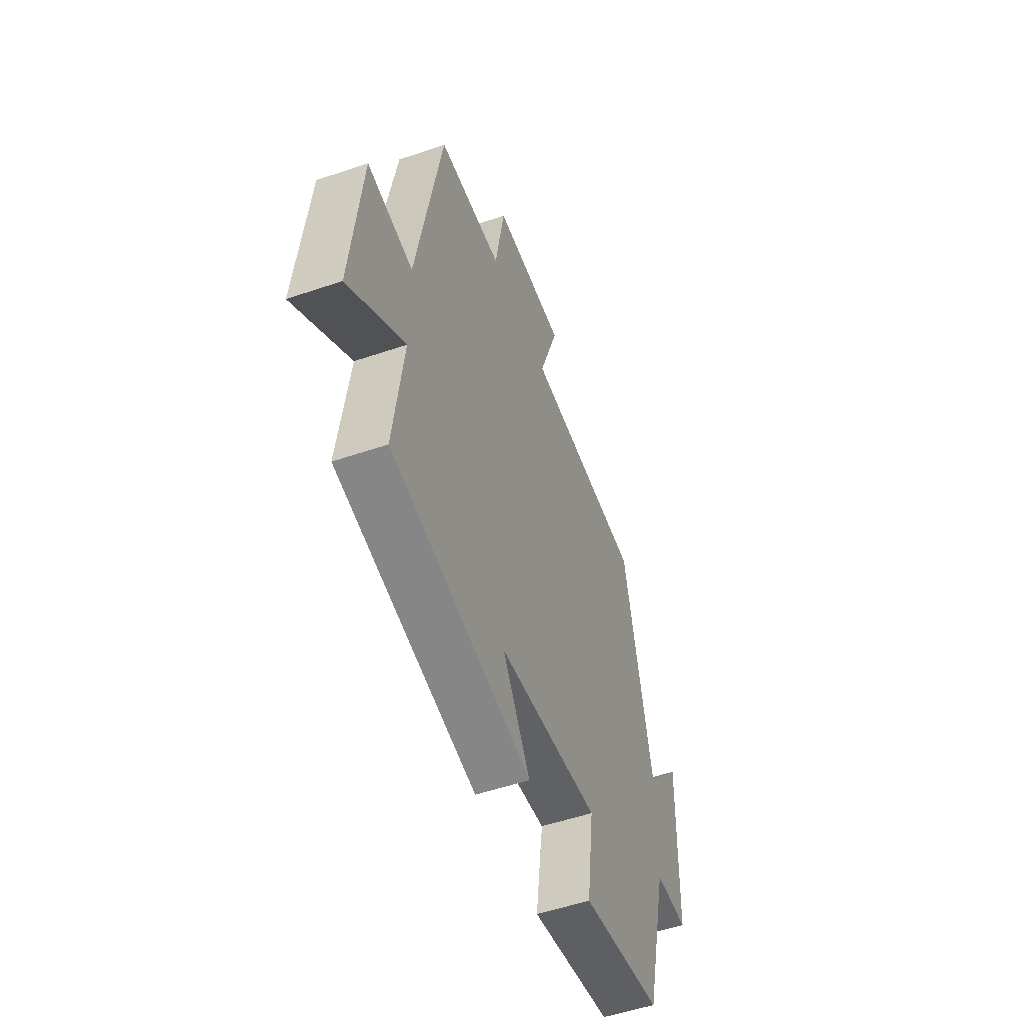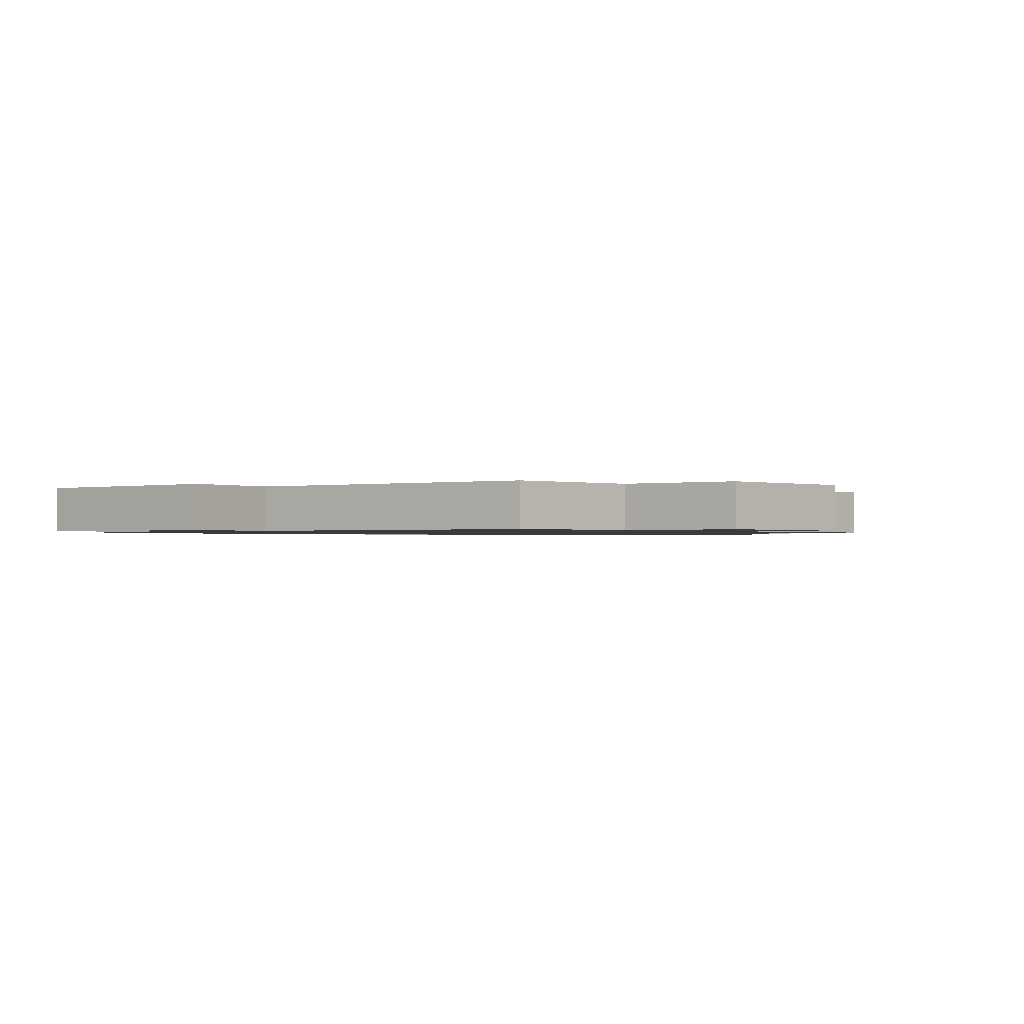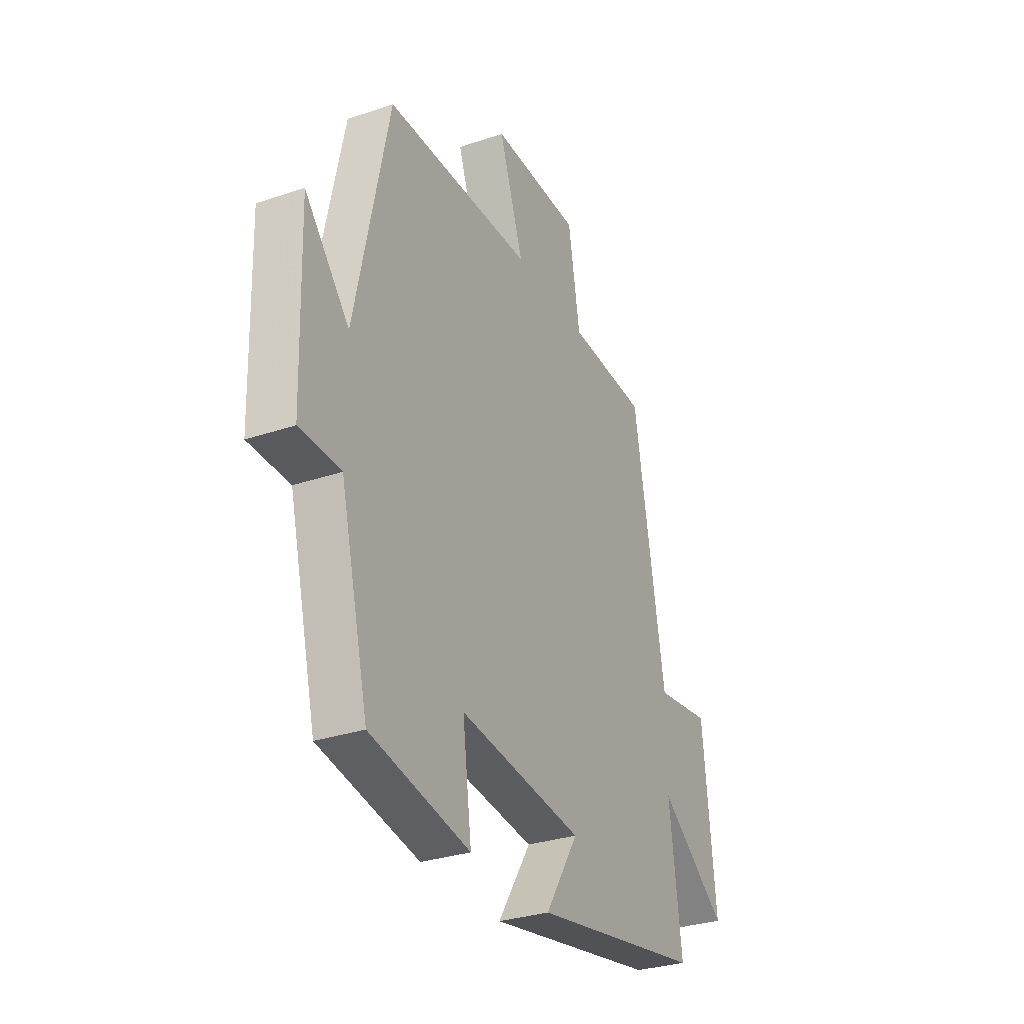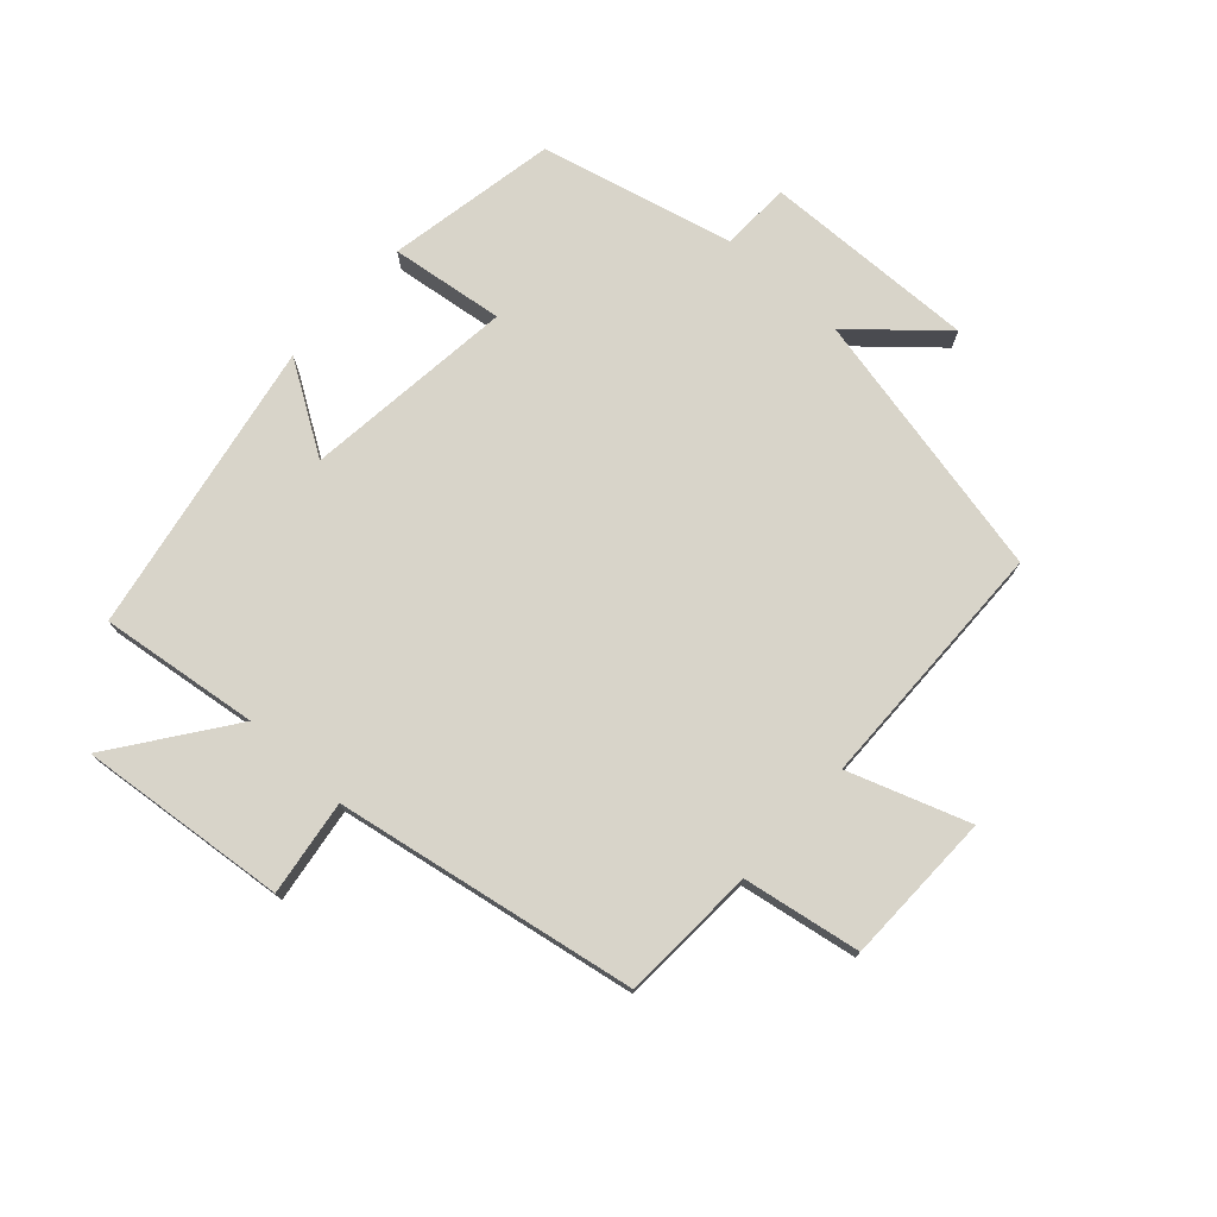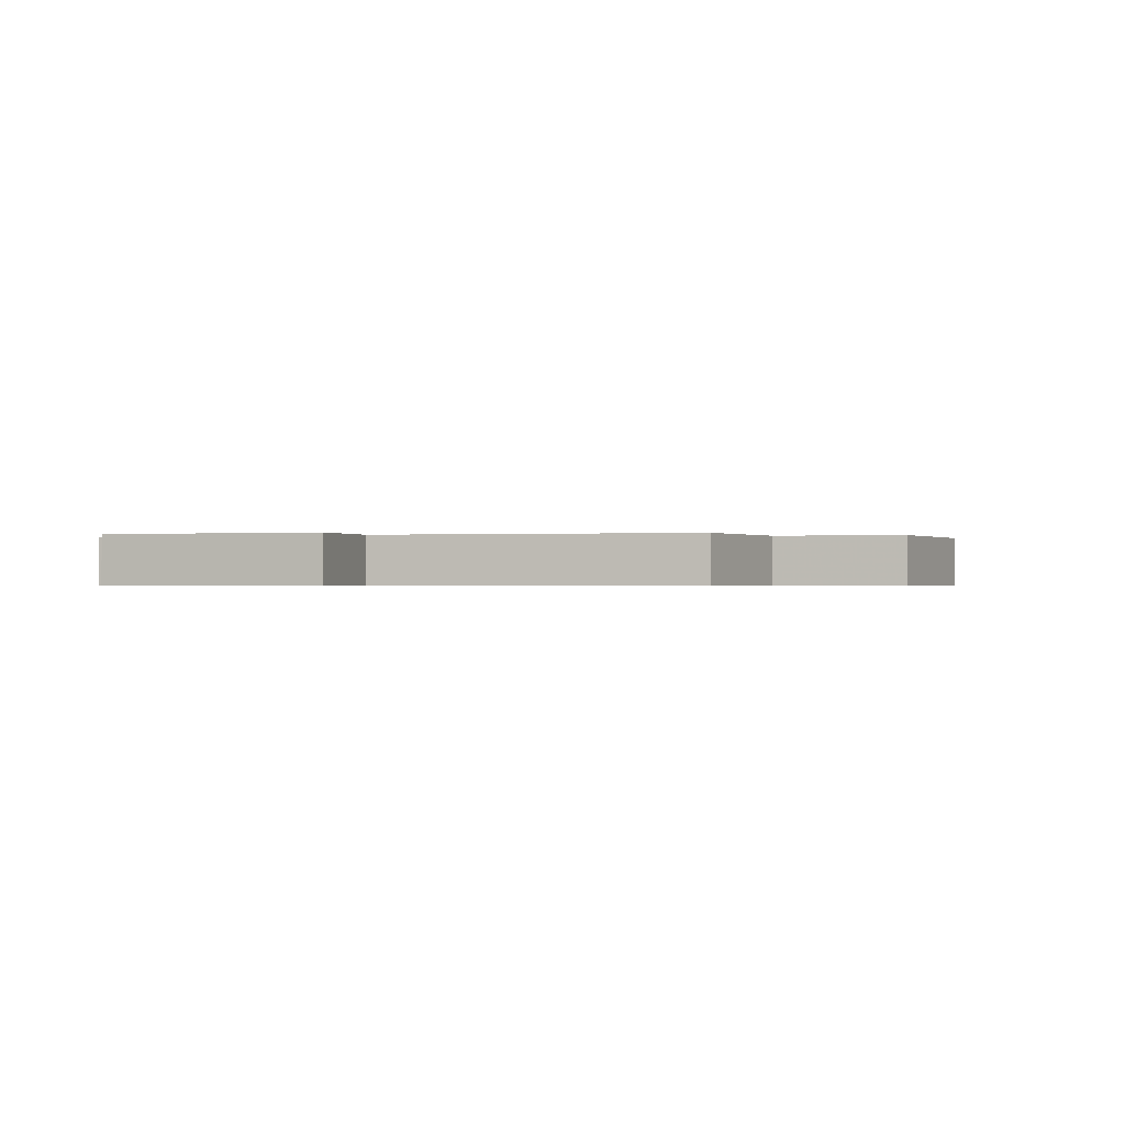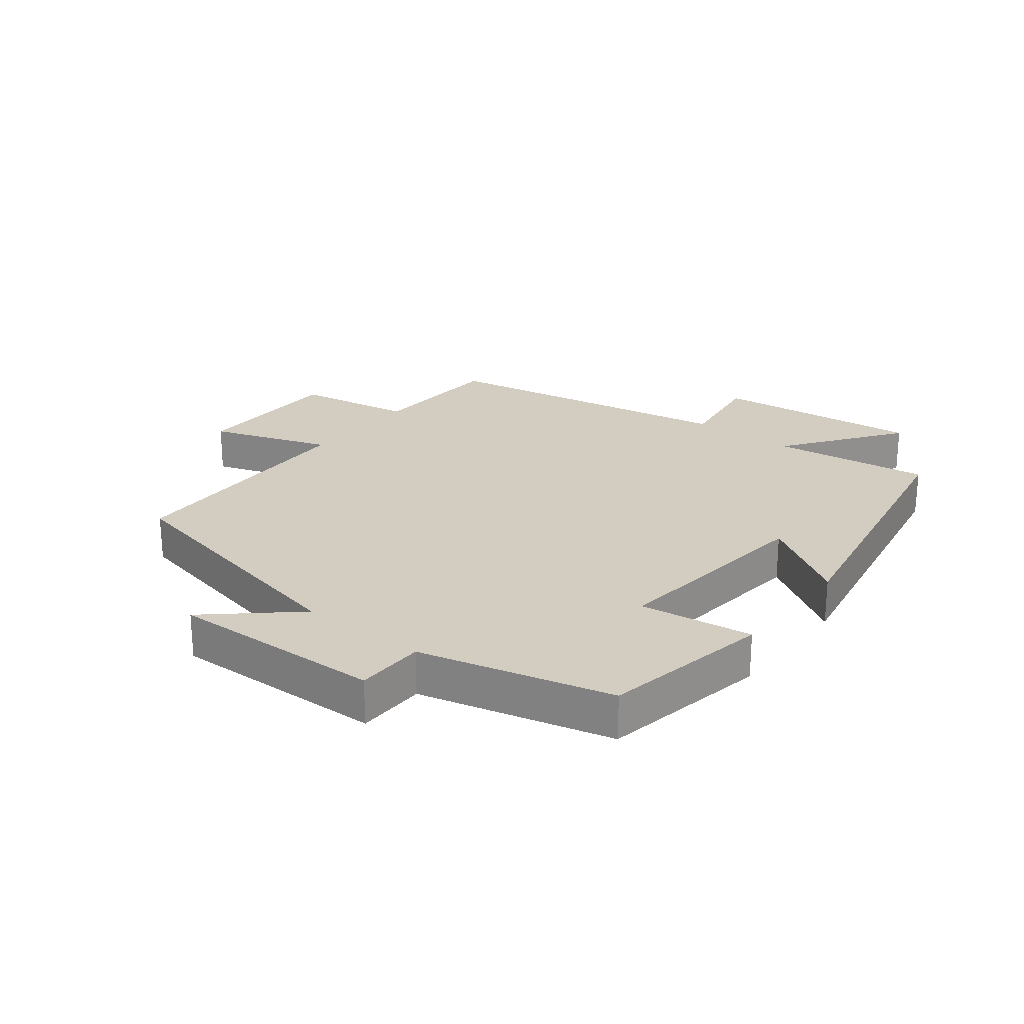
<metadata>
{"format":"obj","ext":"obj","renderer":"f3d","projection":"perspective","resolution":1024,"background":"white","views":[{"elev":-52.8,"azim":-69.9,"up":"+Z"},{"elev":-1.1,"azim":-45.4,"up":"+Y"},{"elev":-30.8,"azim":115.9,"up":"+Z"},{"elev":75.5,"azim":-47.7,"up":"+Y"},{"elev":-0.5,"azim":-65.1,"up":"+Y"},{"elev":24.4,"azim":128.0,"up":"+Y"}]}
</metadata>
<code>
v 0.409 0.07 0.492
v 0.5 0.07 0.062
v 0.62 0.07 0.198
v 0.61 0.07 -0.142
v 0.5 0.07 -0.144
v 0.424 0.07 -0.45
v 0.155 0.07 -0.5
v 0.179 0.07 -0.32
v -0.157 0.07 -0.358
v -0.067 0.07 -0.5
v -0.533 0.07 -0.414
v -0.5 0.07 -0.162
v -0.685 0.07 -0.296
v -0.651 0.07 0.034
v -0.5 0.07 0.012
v -0.415 0.07 0.489
v -0.199 0.07 0.5
v -0.167 0.07 0.686
v 0.075 0.07 0.69
v 0.009 0.07 0.5
v 0.409 0 0.492
v 0.5 0 0.062
v 0.62 0 0.198
v 0.61 0 -0.142
v 0.5 0 -0.144
v 0.424 0 -0.45
v 0.155 0 -0.5
v 0.179 0 -0.32
v -0.157 0 -0.358
v -0.067 0 -0.5
v -0.533 0 -0.414
v -0.5 0 -0.162
v -0.685 0 -0.296
v -0.651 0 0.034
v -0.5 0 0.012
v -0.415 0 0.489
v -0.199 0 0.5
v -0.167 0 0.686
v 0.075 0 0.69
v 0.009 0 0.5
f 17 18 19 20
f 20 1 2
f 17 20 2
f 16 17 2
f 15 16 2
f 12 13 14 15
f 12 15 2
f 9 10 11 12
f 8 9 12 2
f 7 8 2
f 6 7 2
f 5 6 2
f 2 3 4 5
f 40 39 38 37
f 22 21 40
f 22 40 37
f 22 37 36
f 22 36 35
f 35 34 33 32
f 22 35 32
f 32 31 30 29
f 22 32 29 28
f 22 28 27
f 22 27 26
f 22 26 25
f 25 24 23 22
f 1 21 22 2
f 2 22 23 3
f 3 23 24 4
f 4 24 25 5
f 5 25 26 6
f 6 26 27 7
f 7 27 28 8
f 8 28 29 9
f 9 29 30 10
f 10 30 31 11
f 11 31 32 12
f 12 32 33 13
f 13 33 34 14
f 14 34 35 15
f 15 35 36 16
f 16 36 37 17
f 17 37 38 18
f 18 38 39 19
f 19 39 40 20
f 20 40 21 1

</code>
